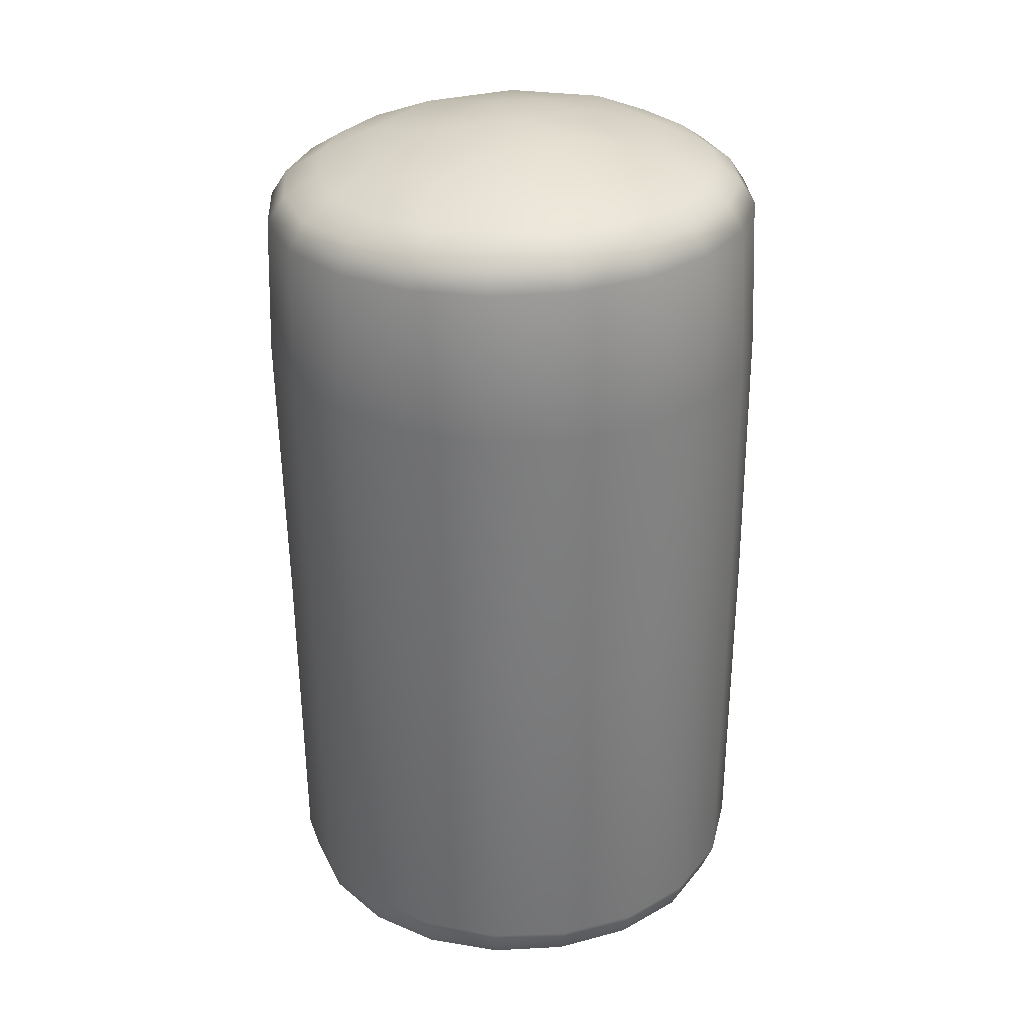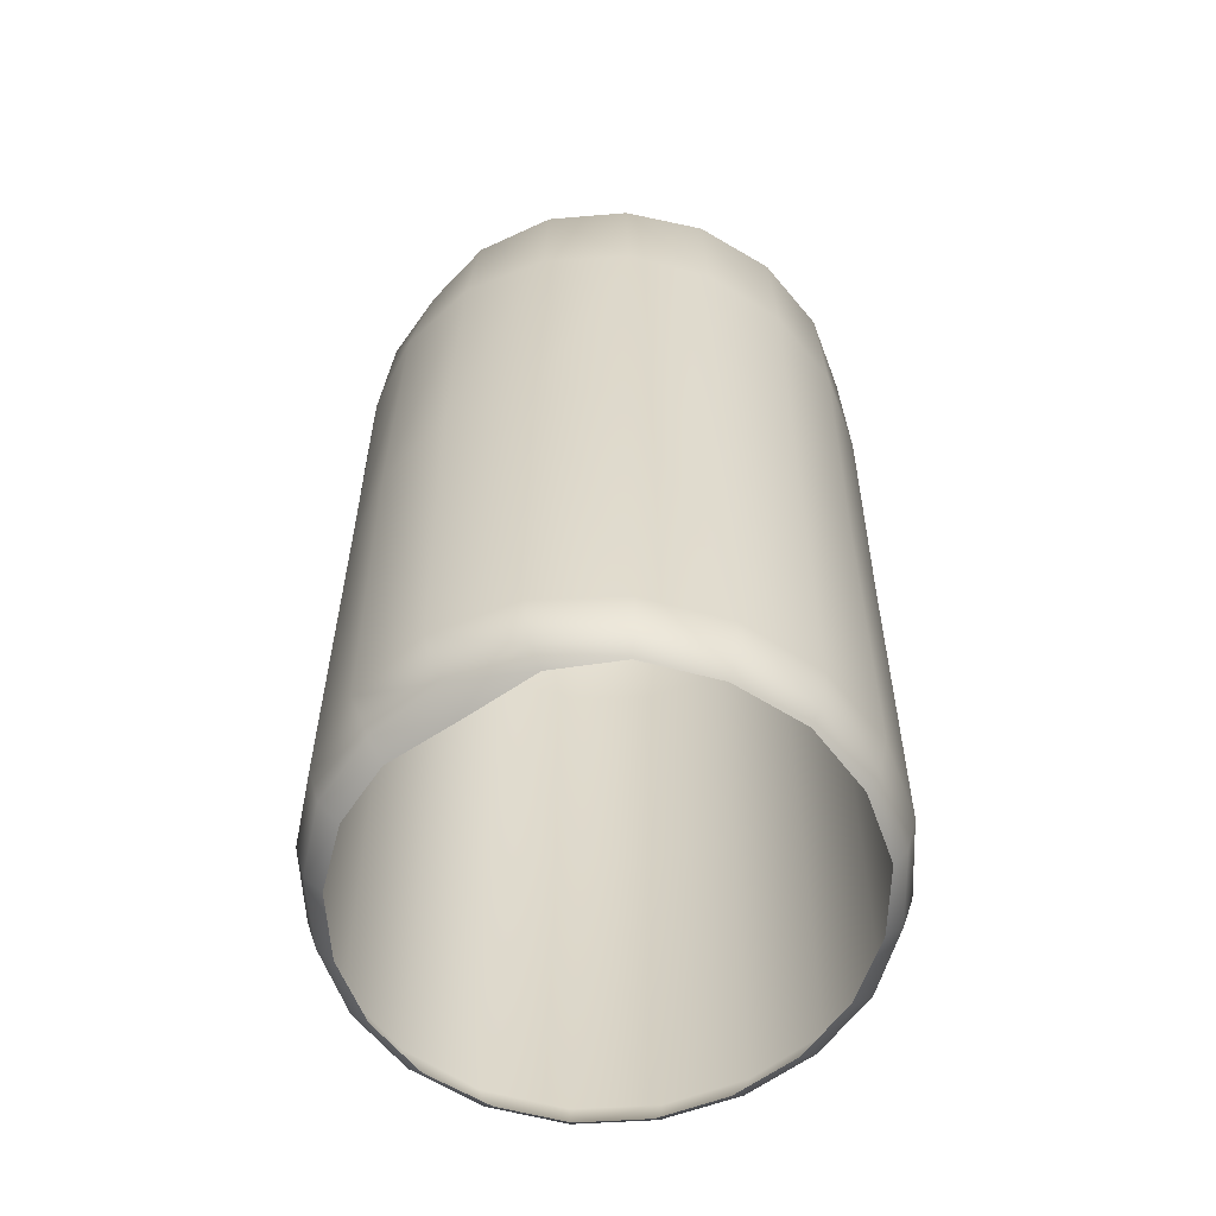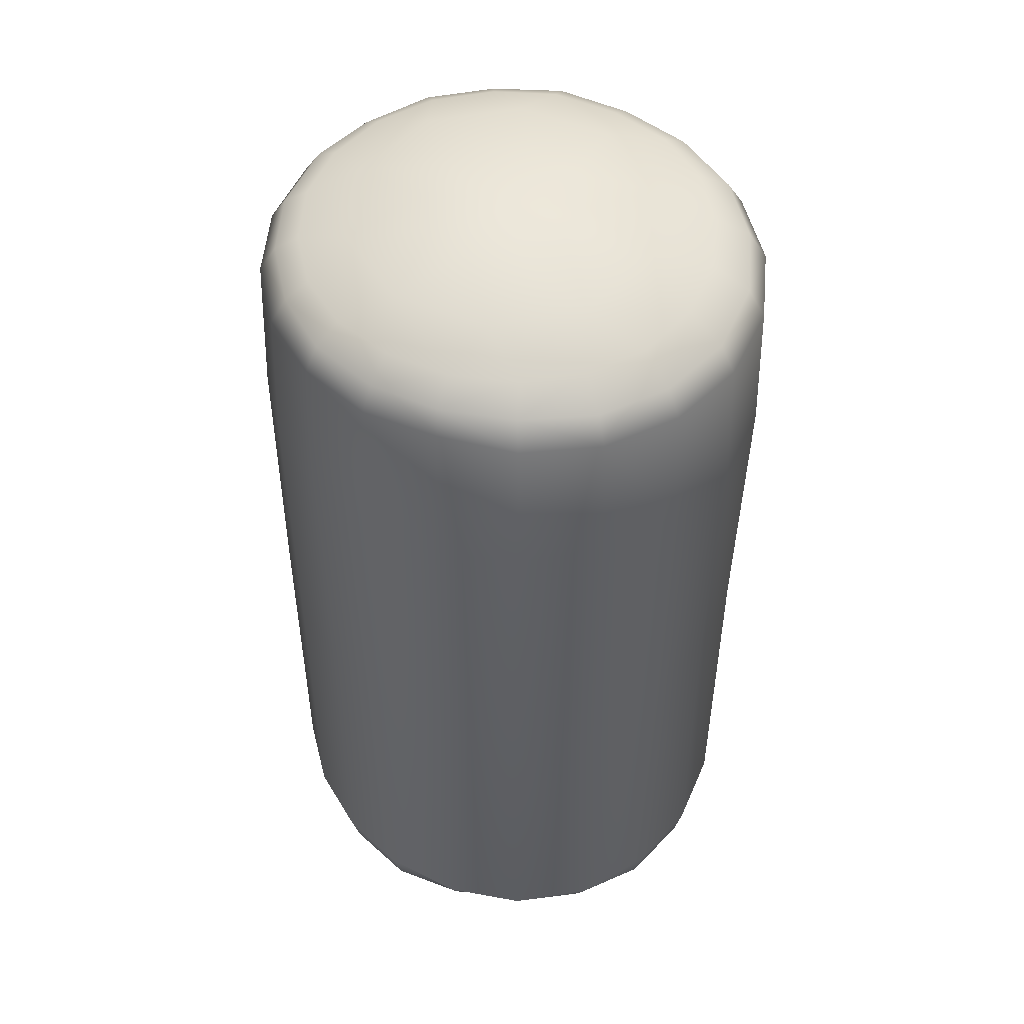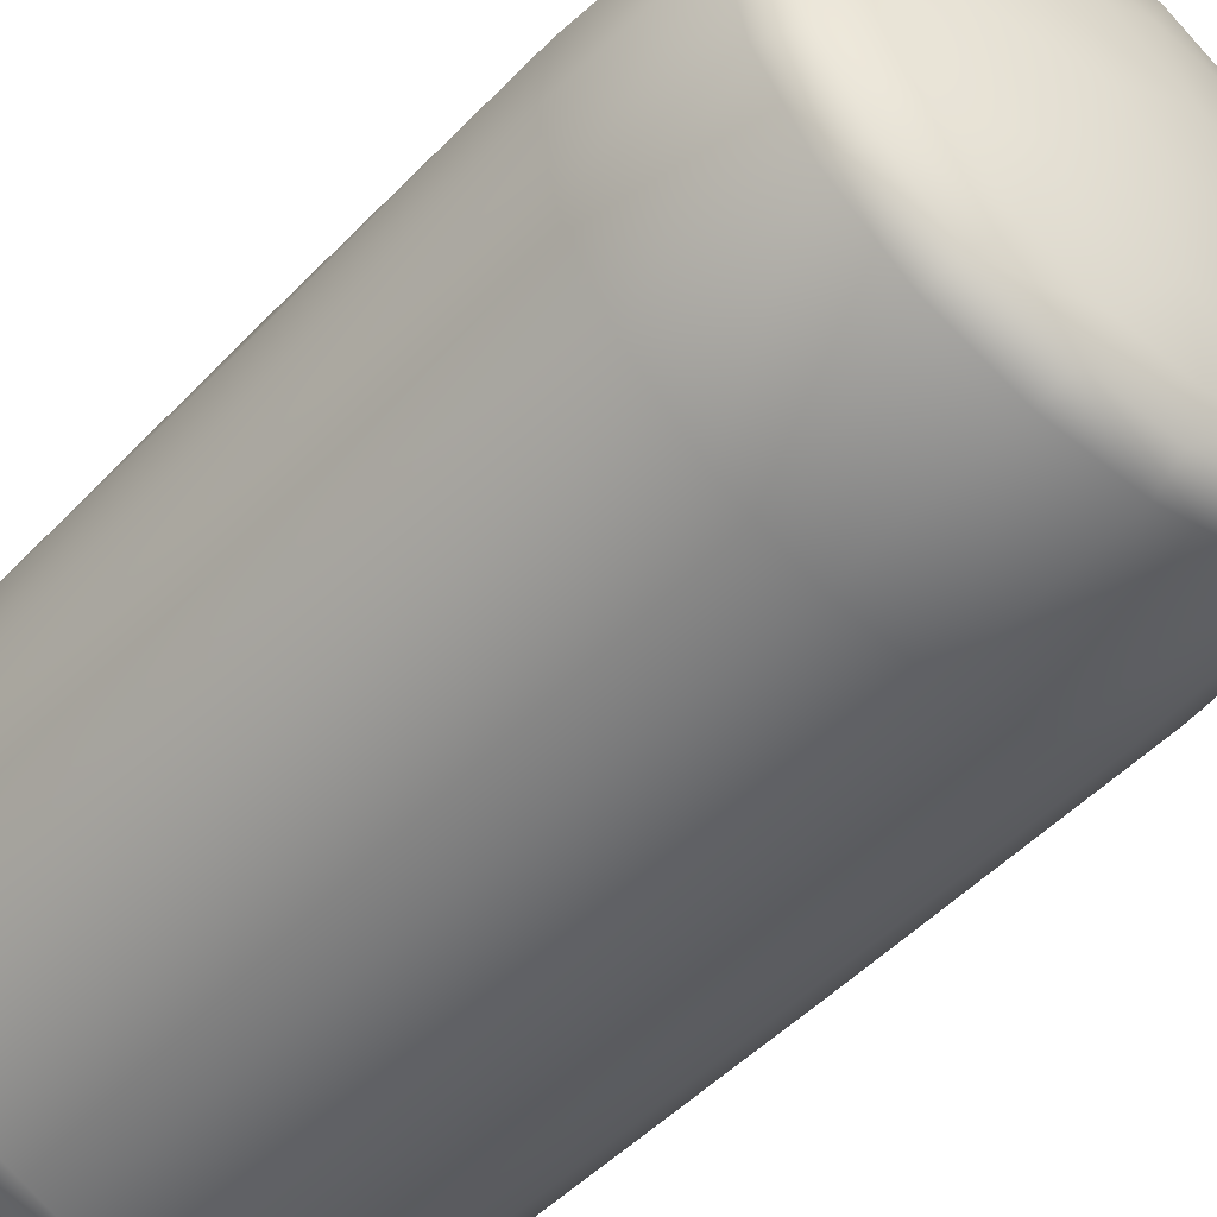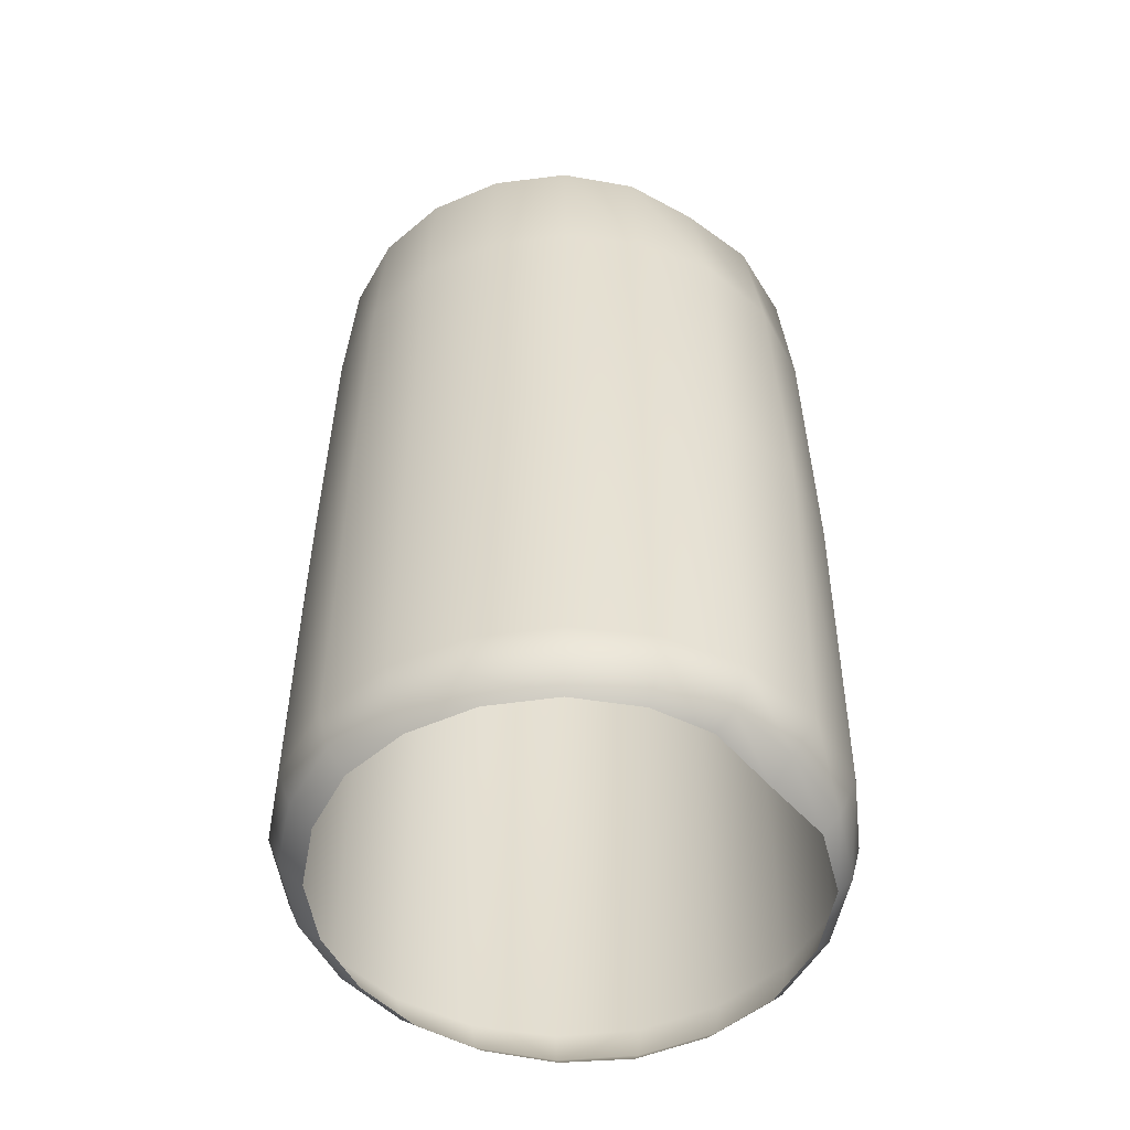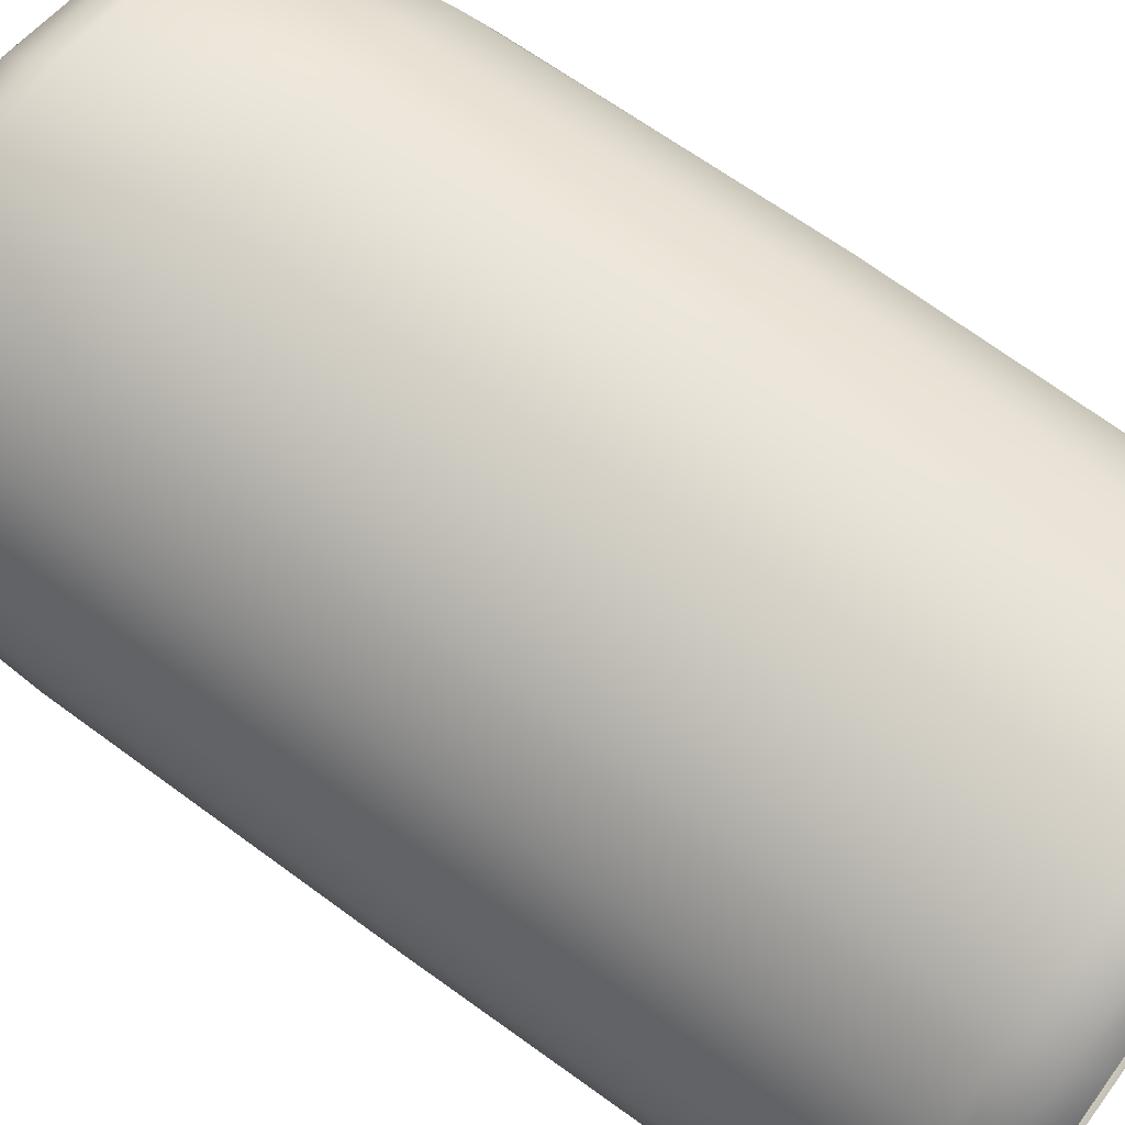
<metadata>
{"format":"obj","ext":"obj","renderer":"f3d","projection":"perspective","resolution":1024,"background":"white","views":[{"elev":31.7,"azim":-153.4,"up":"+Y"},{"elev":-59.0,"azim":68.4,"up":"+Y"},{"elev":49.4,"azim":35.1,"up":"+Y"},{"elev":-50.1,"azim":138.2,"up":"+Z"},{"elev":-52.4,"azim":-16.6,"up":"+Y"},{"elev":68.9,"azim":-54.1,"up":"+Z"}]}
</metadata>
<code>
g wall73
v 6.968 4.723 10.78
v 7.364 4.71 10.63
v 7.419 3.944 10.7
v 7.007 3.943 10.89
v 6.563 4.736 10.87
v 7.012 2.309 10.91
v 7.45 2.31 10.73
v 7.411 0.3567 10.69
v 6.568 3.939 10.93
v 6.15 4.752 10.82
v 6.568 2.309 10.93
v 6.999 0.3688 10.88
v 7.329 0.1797 10.58
v 6.144 3.938 10.86
v 5.769 4.758 10.65
v 6.159 2.309 10.85
v 6.563 0.3763 10.93
v 6.967 0.1606 10.78
v 7.255 0.06966 10.45
v 6.905 0.08237 10.68
v 6.564 0.1638 10.87
v 6.563 0.06764 10.76
v 5.75 3.938 10.67
v 5.464 4.772 10.37
v 5.757 2.315 10.67
v 6.14 0.3777 10.85
v 6.157 0.1652 10.8
v 6.185 0.06764 10.71
v 5.438 3.94 10.4
v 5.253 4.789 10.01
v 5.432 2.314 10.4
v 5.755 0.3772 10.67
v 5.786 0.1811 10.62
v 5.838 0.06909 10.55
v 5.214 3.941 10.03
v 5.164 4.801 9.598
v 5.201 2.313 10.03
v 5.43 0.3769 10.4
v 5.476 0.184 10.36
v 5.556 0.0714 10.29
v 5.116 3.941 9.605
v 5.204 4.809 9.175
v 5.099 2.313 9.605
v 5.199 0.3754 10.03
v 5.26 0.1869 10.01
v 5.362 0.07226 9.964
v 5.157 3.941 9.167
v 5.374 4.809 8.782
v 5.143 2.312 9.162
v 5.098 0.3728 9.603
v 5.169 0.1898 9.6
v 5.291 0.07024 9.594
v 5.333 3.941 8.761
v 5.659 4.804 8.458
v 5.327 2.312 8.756
v 5.143 0.3714 9.162
v 5.205 0.1996 9.181
v 5.331 0.07082 9.216
v 5.629 3.941 8.427
v 6.032 4.793 8.234
v 5.63 2.312 8.429
v 5.33 0.3714 8.761
v 5.385 0.1996 8.799
v 5.495 0.06938 8.873
v 6.015 3.941 8.202
v 6.461 4.778 8.138
v 6.019 2.312 8.211
v 5.633 0.3725 8.438
v 5.674 0.1958 8.492
v 5.758 0.06678 8.596
v 6.455 3.942 8.105
v 6.902 4.761 8.176
v 6.456 2.312 8.122
v 6.018 0.3728 8.222
v 6.042 0.1857 8.283
v 6.088 0.06418 8.403
v 6.907 3.943 8.146
v 7.314 4.745 8.353
v 6.902 2.312 8.167
v 6.451 0.3725 8.133
v 6.455 0.1794 8.191
v 6.46 0.06389 8.313
v 7.327 3.944 8.328
v 7.649 4.728 8.655
v 7.316 2.312 8.348
v 6.892 0.3711 8.178
v 6.878 0.1586 8.24
v 6.862 0.06504 8.333
v 7.669 3.944 8.635
v 7.875 4.713 9.052
v 7.651 2.312 8.653
v 7.863 2.312 9.039
v 7.301 0.3691 8.357
v 7.271 0.1528 8.405
v 7.232 0.07226 8.465
v 7.898 3.943 9.041
v 7.957 4.7 9.502
v 7.635 0.3671 8.656
v 7.597 0.1494 8.688
v 7.539 0.06938 8.735
v 7.99 3.943 9.503
v 7.89 4.693 9.939
v 7.861 0.365 9.045
v 7.821 0.1479 9.061
v 7.754 0.06764 9.087
v 7.958 0.3622 9.487
v 7.911 0.1476 9.489
v 7.836 0.06735 9.495
v 7.864 0.1485 9.925
v 7.79 0.07024 9.905
v 7.934 3.945 9.945
v 7.689 4.699 10.33
v 7.952 2.312 9.495
v 7.918 2.312 9.937
v 7.915 0.3575 9.94
v 7.653 0.1505 10.31
v 7.593 0.08295 10.23
v 7.74 3.947 10.37
v 7.364 4.71 10.63
v 7.419 3.944 10.7
v 7.45 2.31 10.73
v 7.762 2.31 10.37
v 7.733 0.3529 10.36
v 7.411 0.3567 10.69
v 7.329 0.1797 10.58
v 7.255 0.06966 10.45
v 7.802 4.83 9.912
v 7.865 4.836 9.495
v 7.957 4.7 9.502
v 7.89 4.693 9.939
v 7.875 4.713 9.052
v 7.613 4.83 10.27
v 7.689 4.699 10.33
v 7.78 4.86 9.071
v 7.649 4.728 8.655
v 7.298 4.839 10.54
v 7.364 4.71 10.63
v 7.563 4.881 8.705
v 7.314 4.745 8.353
v 6.927 4.848 10.72
v 6.968 4.723 10.78
v 7.259 4.894 8.429
v 6.902 4.761 8.176
v 6.557 4.861 10.79
v 6.563 4.736 10.87
v 6.864 4.909 8.271
v 6.461 4.778 8.138
v 6.166 4.881 10.75
v 6.15 4.752 10.82
v 6.457 4.922 8.243
v 6.032 4.793 8.234
v 5.821 4.893 10.58
v 5.769 4.758 10.65
v 6.062 4.948 8.329
v 5.659 4.804 8.458
v 5.529 4.905 10.3
v 5.464 4.772 10.37
v 5.725 4.948 8.538
v 5.374 4.809 8.782
v 5.335 4.92 9.982
v 5.253 4.789 10.01
v 5.46 4.947 8.824
v 5.204 4.809 9.175
v 5.259 4.942 9.585
v 5.164 4.801 9.598
v 5.3 4.939 9.206
v 5.898 4.985 10.47
v 5.642 4.99 10.24
v 5.462 5.01 9.938
v 5.388 5.02 9.592
v 5.425 5.03 9.242
v 5.569 5.036 8.917
v 6.214 4.981 10.62
v 5.934 5.099 10.18
v 5.672 5.118 9.716
v 5.731 5.133 9.188
v 5.81 5.037 8.656
v 6.56 4.984 10.66
v 6.092 5.135 8.796
v 6.12 5.043 8.478
v 6.414 5.104 10.4
v 6.897 4.967 10.59
v 6.473 5.021 8.398
v 7.217 4.954 10.42
v 6.614 5.127 8.694
v 6.825 5.015 8.429
v 6.931 5.09 10.29
v 7.461 4.961 10.17
v 7.147 5.008 8.576
v 7.624 4.961 9.854
v 7.094 5.108 8.919
v 7.407 4.997 8.824
v 7.288 5.091 9.904
v 7.66 4.97 9.494
v 7.586 4.99 9.146
v 7.35 5.095 9.381
v 6.698 5.192 9.147
v 6.897 5.184 9.333
v 6.513 5.221 9.548
v 6.427 5.2 9.115
v 6.95 5.181 9.599
v 6.837 5.183 9.846
v 6.189 5.202 9.248
v 6.6 5.189 9.98
v 6.075 5.199 9.496
v 6.33 5.189 9.948
v 6.129 5.192 9.764
g wall73_0
f 3 2 1
f 4 3 1
f 4 1 5
f 4 6 3
f 6 7 3
f 8 7 6
f 9 4 5
f 9 5 10
f 11 6 4
f 9 11 4
f 12 8 6
f 12 6 11
f 13 8 12
f 14 9 10
f 14 10 15
f 16 11 9
f 14 16 9
f 17 12 11
f 17 11 16
f 18 13 12
f 18 12 17
f 19 13 18
f 20 19 18
f 20 18 21
f 21 18 17
f 22 20 21
f 23 14 15
f 23 15 24
f 25 16 14
f 23 25 14
f 26 17 16
f 21 17 26
f 26 16 25
f 22 21 27
f 27 21 26
f 28 22 27
f 29 23 24
f 29 24 30
f 31 25 23
f 29 31 23
f 32 26 25
f 27 26 32
f 32 25 31
f 28 27 33
f 33 27 32
f 34 28 33
f 35 29 30
f 35 30 36
f 37 31 29
f 35 37 29
f 38 32 31
f 33 32 38
f 38 31 37
f 34 33 39
f 39 33 38
f 40 34 39
f 41 35 36
f 41 36 42
f 43 37 35
f 41 43 35
f 44 38 37
f 39 38 44
f 44 37 43
f 40 39 45
f 45 39 44
f 46 40 45
f 47 41 42
f 47 42 48
f 49 43 41
f 47 49 41
f 50 44 43
f 45 44 50
f 50 43 49
f 46 45 51
f 51 45 50
f 52 46 51
f 53 47 48
f 53 48 54
f 55 49 47
f 53 55 47
f 56 50 49
f 51 50 56
f 56 49 55
f 52 51 57
f 57 51 56
f 58 52 57
f 59 53 54
f 59 54 60
f 61 55 53
f 59 61 53
f 62 56 55
f 57 56 62
f 62 55 61
f 58 57 63
f 63 57 62
f 64 58 63
f 65 59 60
f 65 60 66
f 67 61 59
f 65 67 59
f 68 62 61
f 63 62 68
f 68 61 67
f 64 63 69
f 69 63 68
f 70 64 69
f 71 65 66
f 71 66 72
f 73 67 65
f 71 73 65
f 74 68 67
f 69 68 74
f 74 67 73
f 70 69 75
f 75 69 74
f 76 70 75
f 77 71 72
f 77 72 78
f 79 73 71
f 77 79 71
f 80 74 73
f 75 74 80
f 80 73 79
f 76 75 81
f 81 75 80
f 82 76 81
f 83 77 78
f 83 78 84
f 85 79 77
f 83 85 77
f 86 80 79
f 81 80 86
f 86 79 85
f 82 81 87
f 87 81 86
f 88 82 87
f 89 83 84
f 89 84 90
f 91 85 83
f 89 91 83
f 92 91 89
f 93 86 85
f 87 86 93
f 93 85 91
f 88 87 94
f 94 87 93
f 95 88 94
f 96 89 90
f 96 92 89
f 96 90 97
f 98 93 91
f 94 93 98
f 98 91 92
f 95 94 99
f 99 94 98
f 100 95 99
f 101 96 97
f 96 101 92
f 101 97 102
f 99 98 103
f 103 98 92
f 100 99 104
f 104 99 103
f 105 100 104
f 103 92 106
f 104 103 106
f 105 104 107
f 107 104 106
f 108 105 107
f 108 107 109
f 110 108 109
f 111 101 102
f 111 102 112
f 101 113 92
f 92 113 106
f 114 113 101
f 106 113 114
f 111 114 101
f 107 106 115
f 115 106 114
f 109 107 115
f 110 109 116
f 117 110 116
f 118 111 112
f 118 112 119
f 120 118 119
f 120 121 118
f 122 114 111
f 118 122 111
f 115 114 122
f 121 122 118
f 109 115 123
f 123 115 122
f 123 122 121
f 116 109 123
f 124 123 121
f 116 123 124
f 125 116 124
f 117 116 125
f 126 117 125
f 129 128 127
f 130 129 127
f 129 131 128
f 130 127 132
f 133 130 132
f 131 134 128
f 131 135 134
f 133 132 136
f 137 133 136
f 135 138 134
f 135 139 138
f 137 136 140
f 141 137 140
f 139 142 138
f 139 143 142
f 141 140 144
f 145 141 144
f 143 146 142
f 143 147 146
f 145 144 148
f 149 145 148
f 147 150 146
f 147 151 150
f 149 148 152
f 153 149 152
f 151 154 150
f 151 155 154
f 153 152 156
f 157 153 156
f 155 158 154
f 155 159 158
f 157 156 160
f 161 157 160
f 159 162 158
f 159 163 162
f 161 160 164
f 165 161 164
f 163 165 166
f 163 166 162
f 165 164 166
f 156 152 167
f 160 156 168
f 168 156 167
f 164 160 169
f 169 160 168
f 166 164 170
f 170 164 169
f 162 166 171
f 171 166 170
f 158 162 172
f 172 162 171
f 167 152 173
f 152 148 173
f 174 168 167
f 174 167 173
f 175 169 168
f 175 170 169
f 174 175 168
f 176 171 170
f 176 172 171
f 175 176 170
f 177 158 172
f 154 158 177
f 173 148 178
f 148 144 178
f 179 177 172
f 176 179 172
f 180 154 177
f 179 180 177
f 150 154 180
f 181 173 178
f 181 174 173
f 178 144 182
f 181 178 182
f 144 140 182
f 183 150 180
f 146 150 183
f 182 140 184
f 140 136 184
f 185 183 180
f 179 185 180
f 186 146 183
f 185 186 183
f 142 146 186
f 187 182 184
f 187 181 182
f 184 136 188
f 187 184 188
f 136 132 188
f 189 142 186
f 138 142 189
f 188 132 190
f 132 127 190
f 191 189 186
f 185 191 186
f 192 138 189
f 191 192 189
f 138 192 134
f 193 188 190
f 193 187 188
f 190 127 194
f 193 190 194
f 127 128 194
f 128 134 195
f 192 195 134
f 194 128 195
f 196 195 192
f 196 194 195
f 191 196 192
f 196 193 194
f 197 191 185
f 198 196 191
f 197 198 191
f 199 198 197
f 199 197 200
f 200 197 185
f 199 201 198
f 198 201 196
f 201 193 196
f 200 185 179
f 201 202 193
f 199 202 201
f 202 187 193
f 203 200 179
f 199 200 203
f 203 179 176
f 202 204 187
f 199 204 202
f 204 181 187
f 205 203 176
f 199 203 205
f 205 176 175
f 204 206 181
f 199 206 204
f 206 174 181
f 207 175 174
f 207 205 175
f 199 205 207
f 206 207 174
f 199 207 206

</code>
